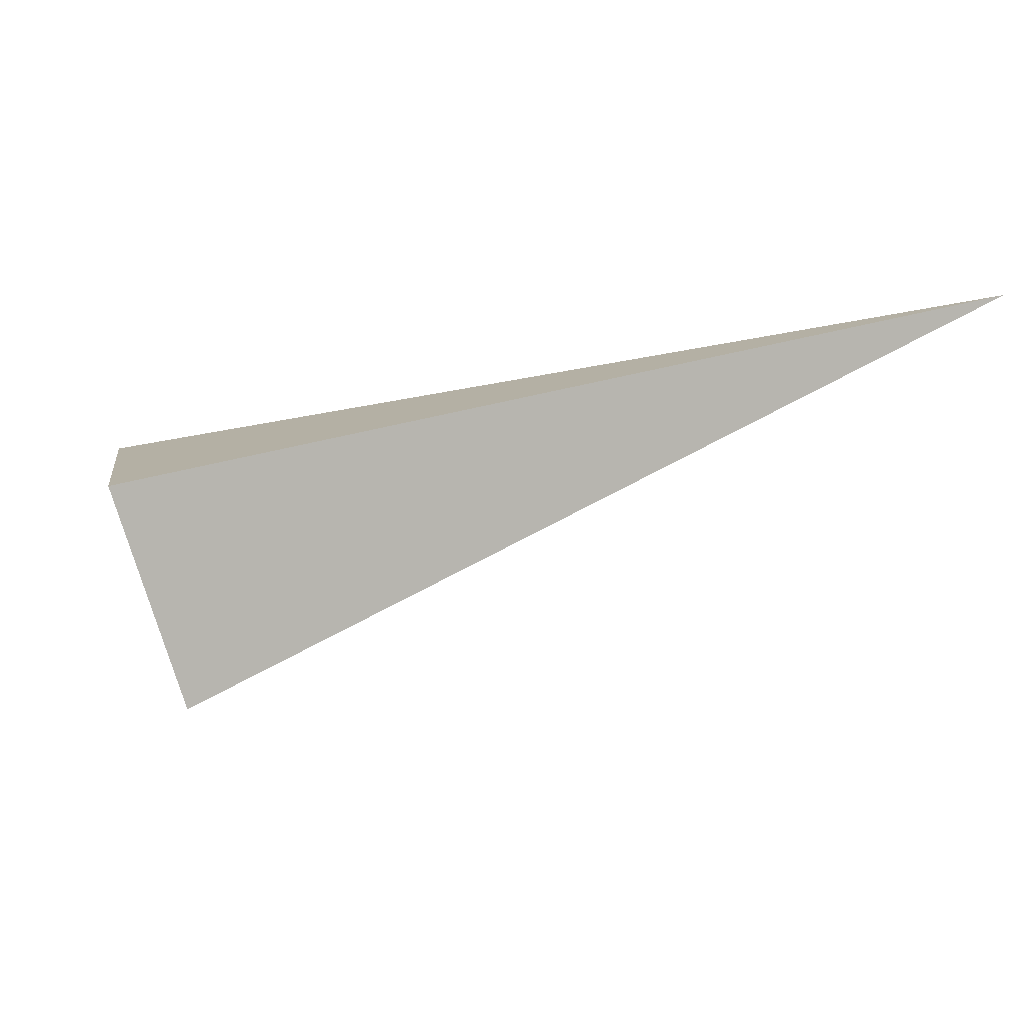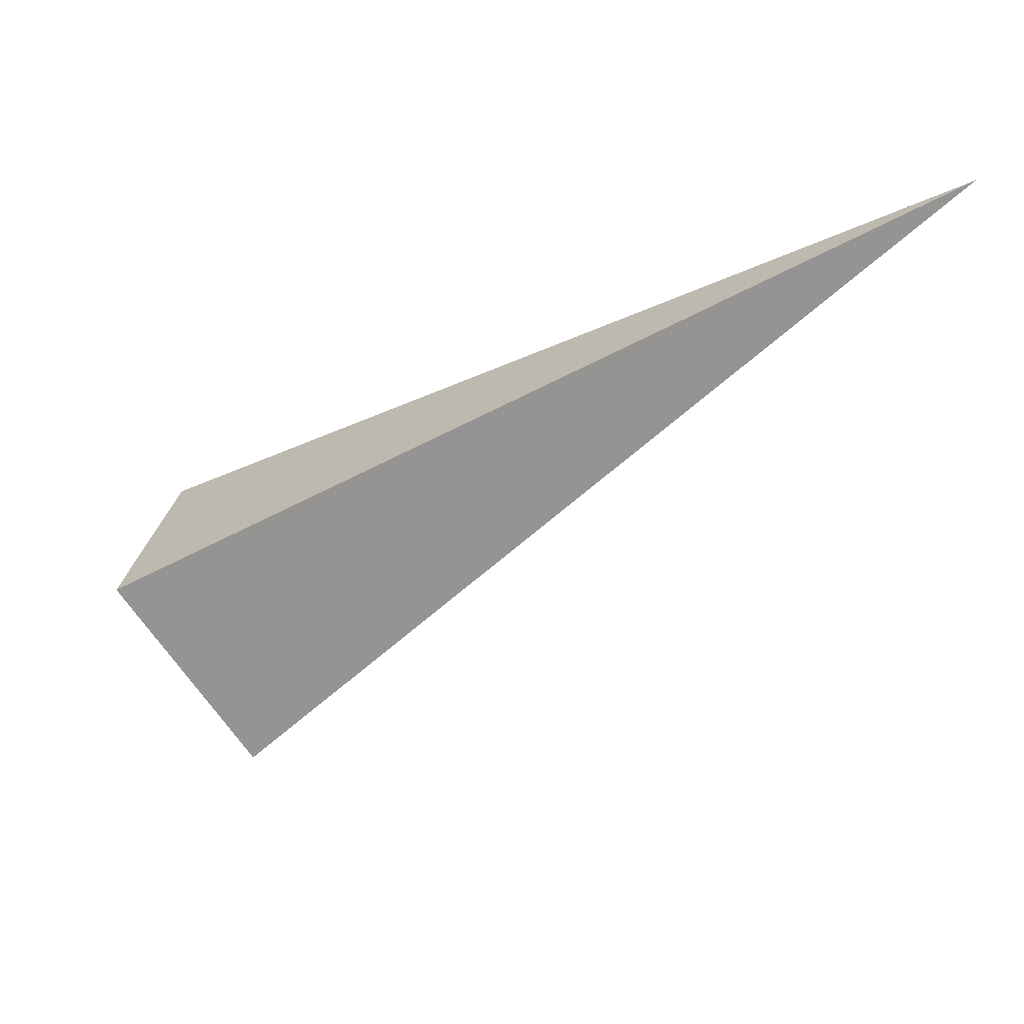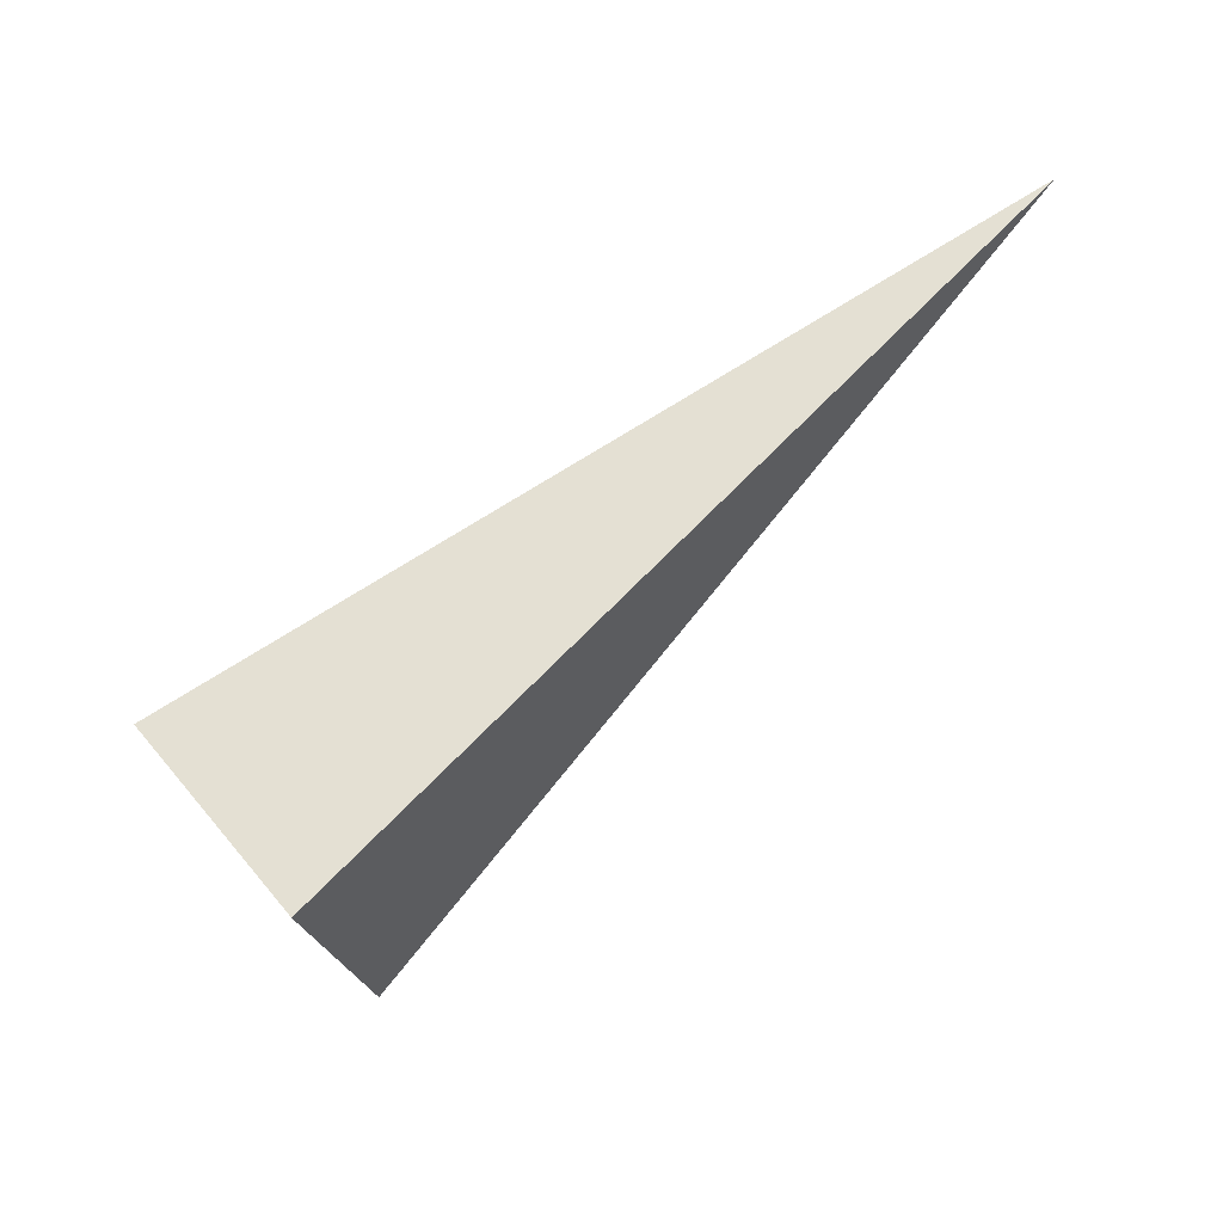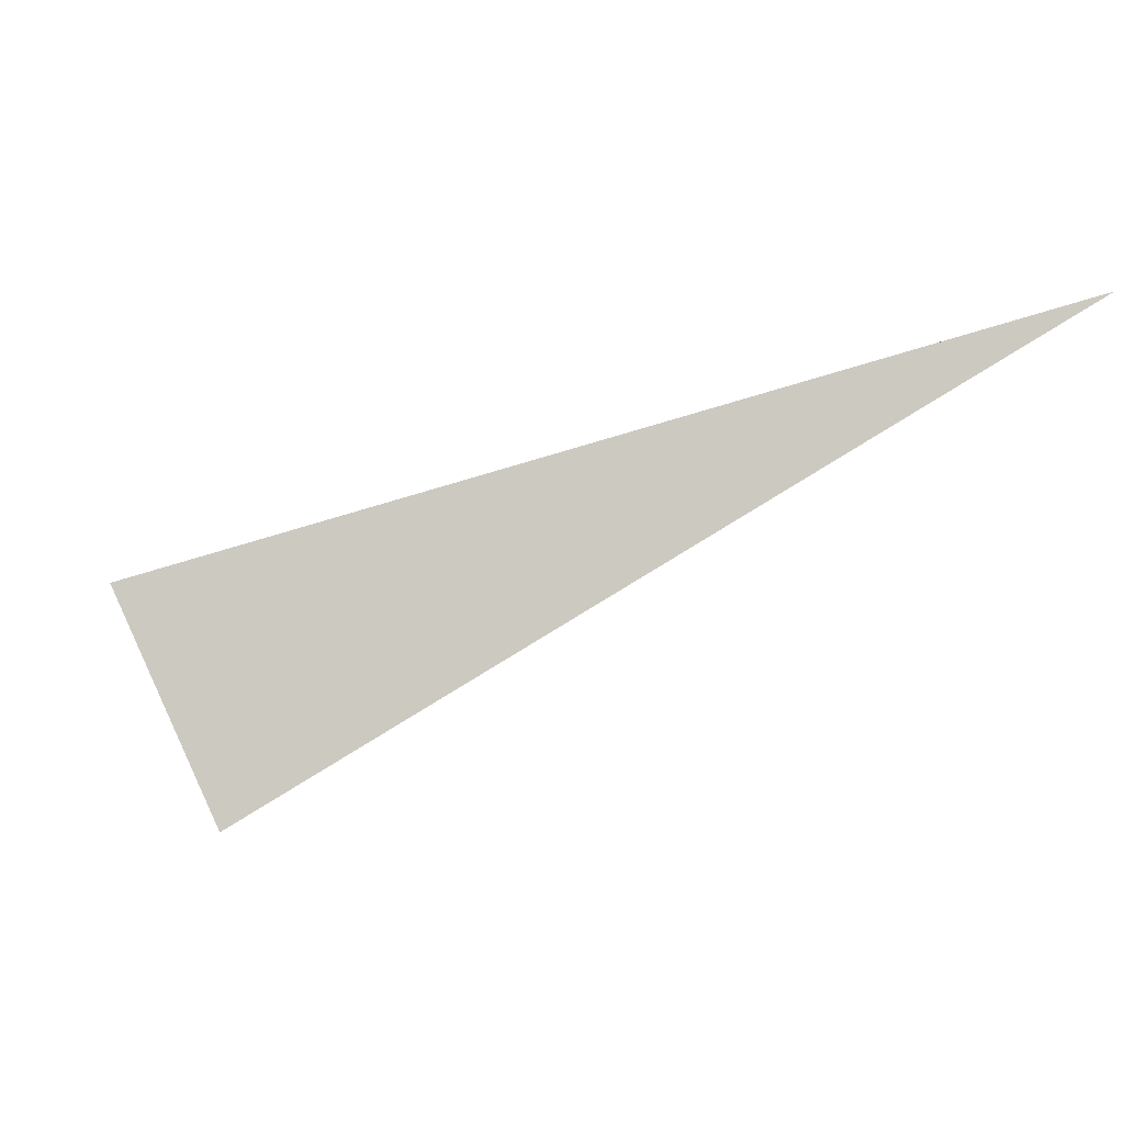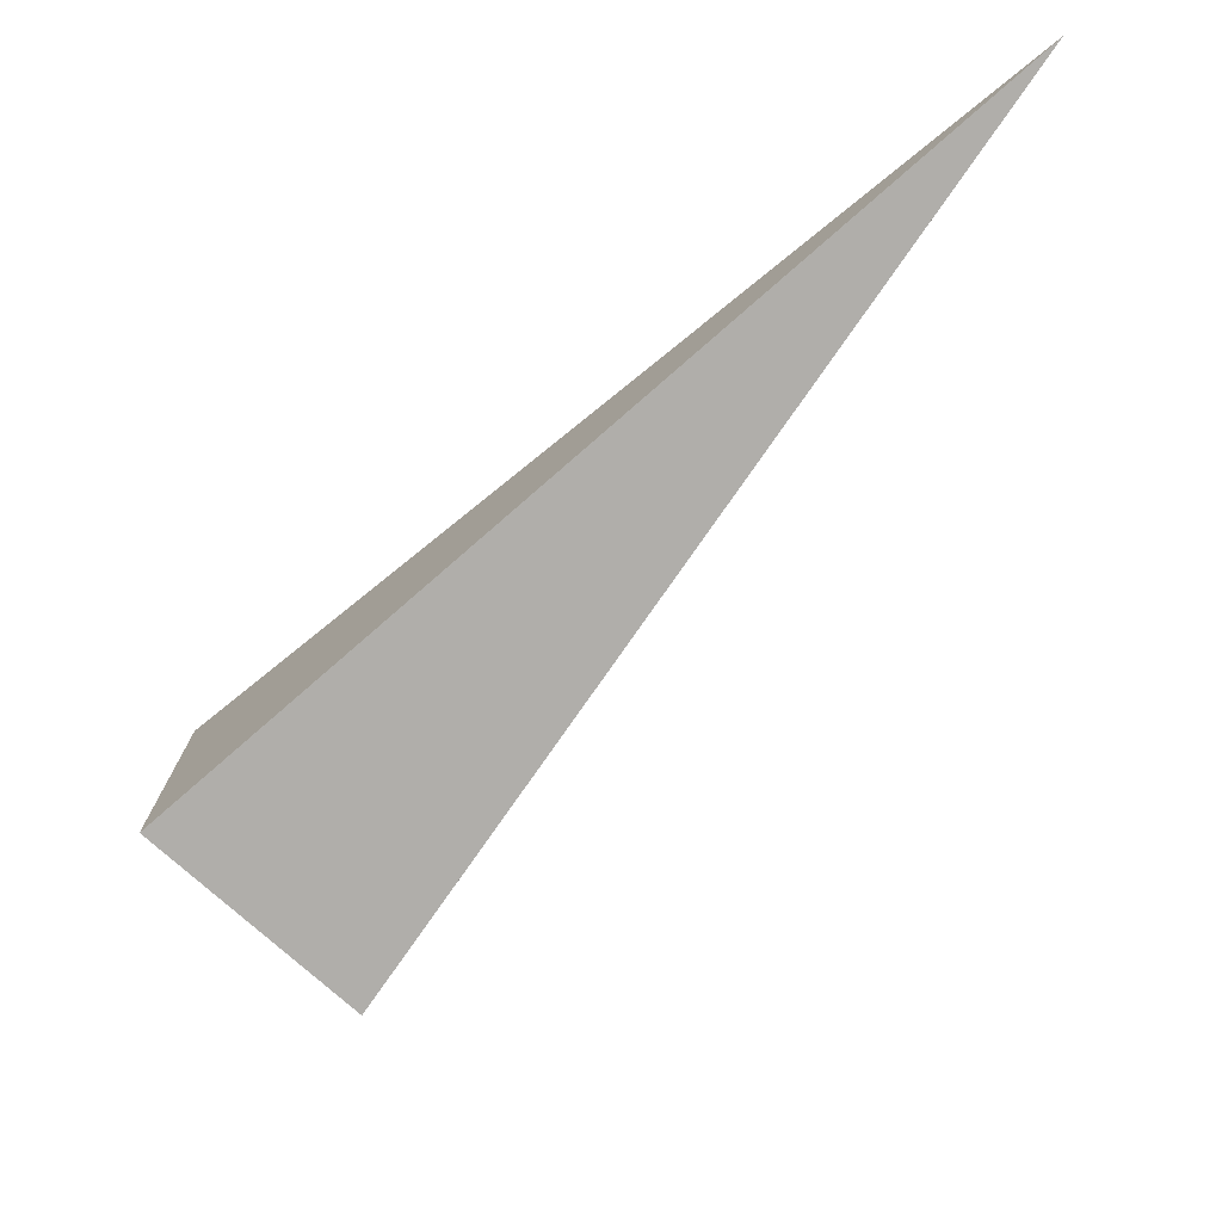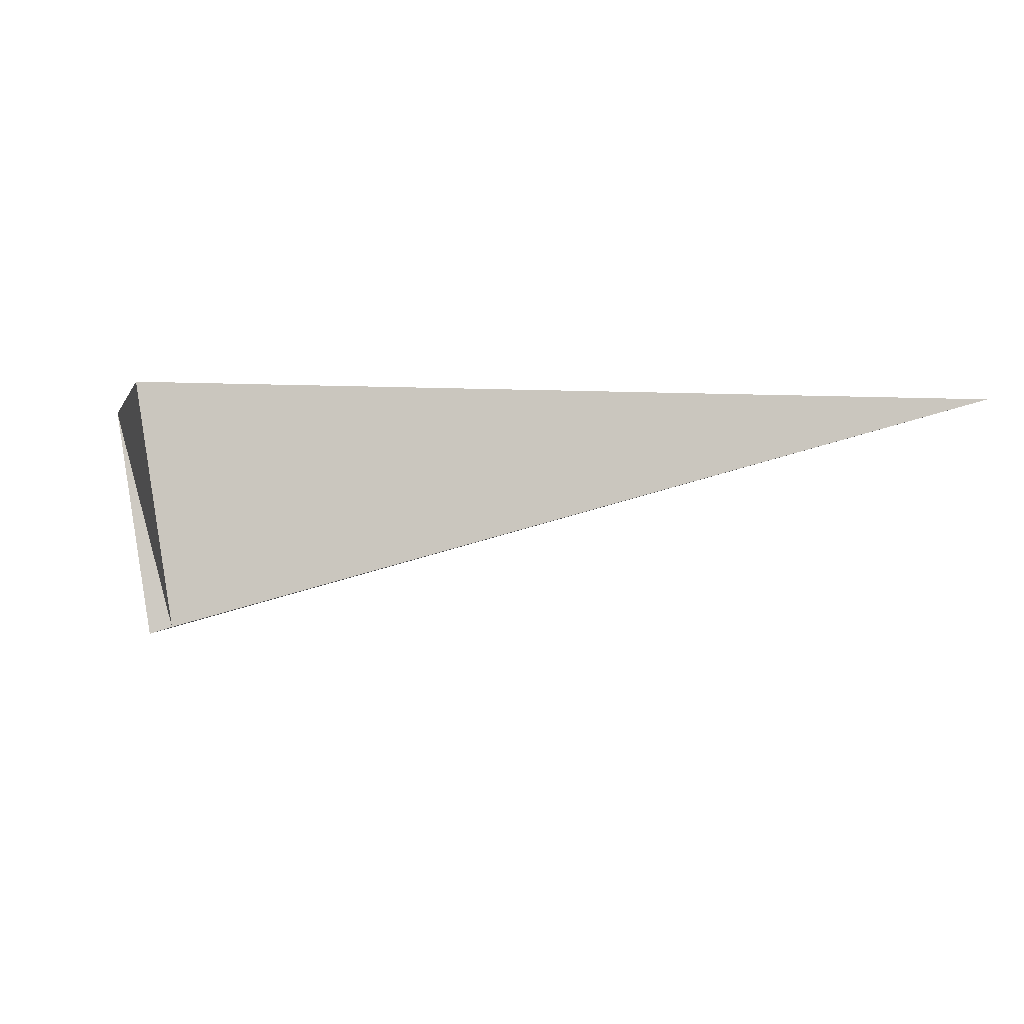
<metadata>
{"format":"obj","ext":"obj","renderer":"f3d","projection":"perspective","resolution":1024,"background":"white","views":[{"elev":-37.3,"azim":150.1,"up":"+Z"},{"elev":-21.5,"azim":174.4,"up":"+Z"},{"elev":-73.5,"azim":-179.6,"up":"+Z"},{"elev":38.0,"azim":125.4,"up":"+Z"},{"elev":57.8,"azim":166.9,"up":"+Y"},{"elev":-54.4,"azim":139.7,"up":"+Z"}]}
</metadata>
<code>
o 2389898103312
v 5819 195 600.6
v 5819 195.3 600.2
v 5817 196.2 600.9
v 5817 196.2 600.9
v 5819 195.3 600.2
v 5819 195 599.9
v 5817 196.2 600.9
v 5817 196.2 600.9
v 5819 195 599.9
v 5819 194.7 600.3
v 5817 196.2 600.9
v 5817 196.2 600.9
v 5819 194.7 600.3
v 5819 195 600.6
v 5817 196.2 600.9
v 5817 196.2 600.9
v 5819 195 600.6
v 5819 195.3 600.2
v 5819 195 599.9
v 5819 194.7 600.3
f 1 2 3
f 5 6 7
f 9 10 11
f 13 14 15
f 17 18 19

</code>
